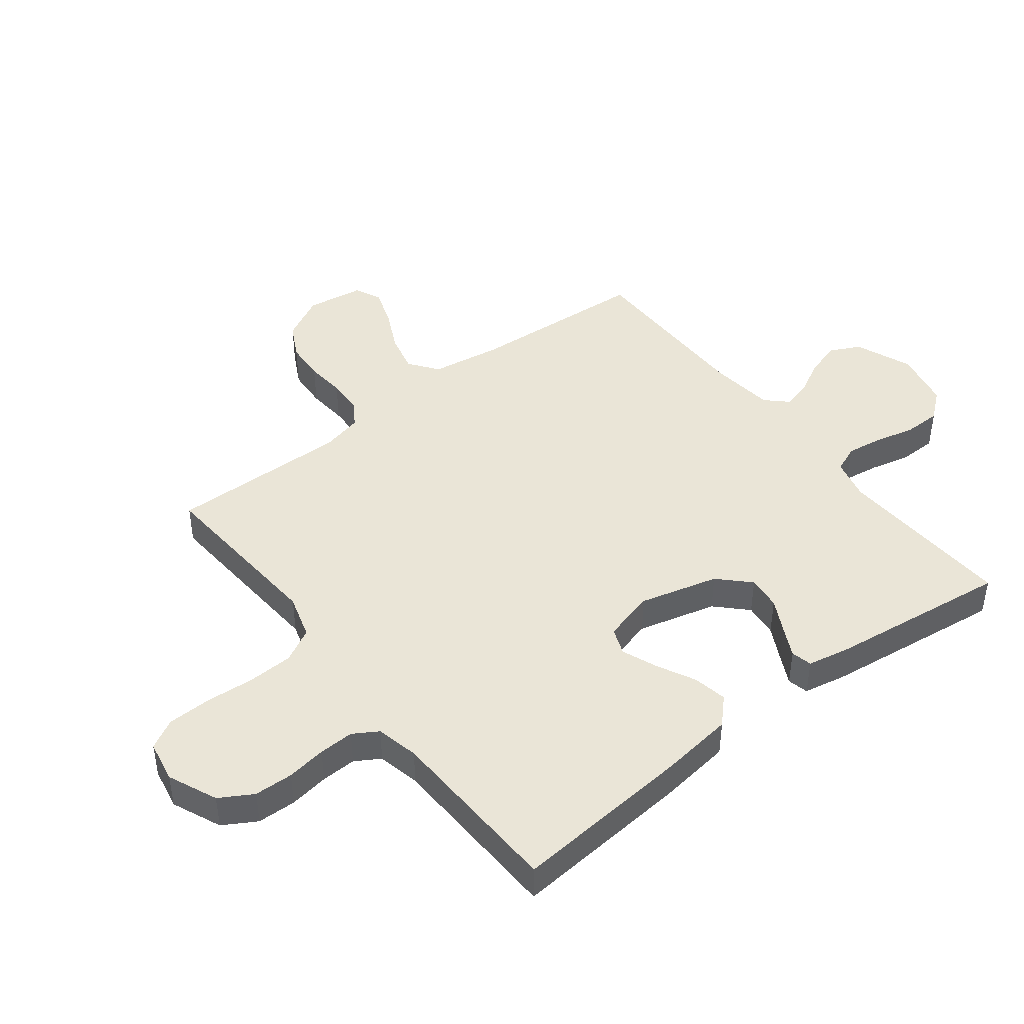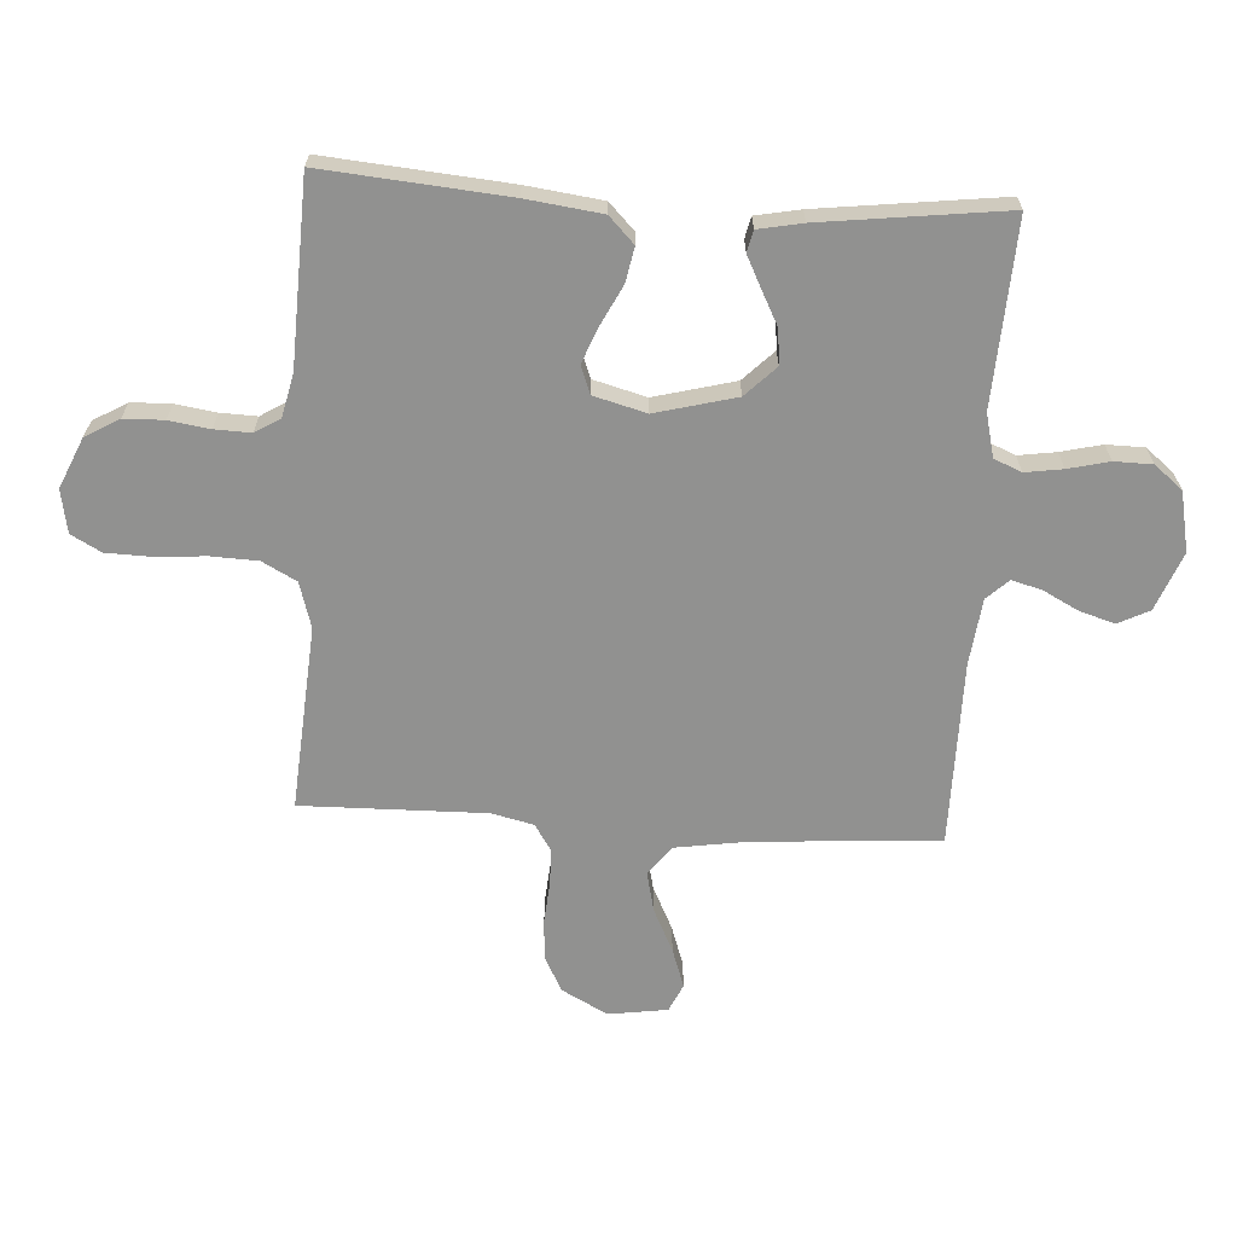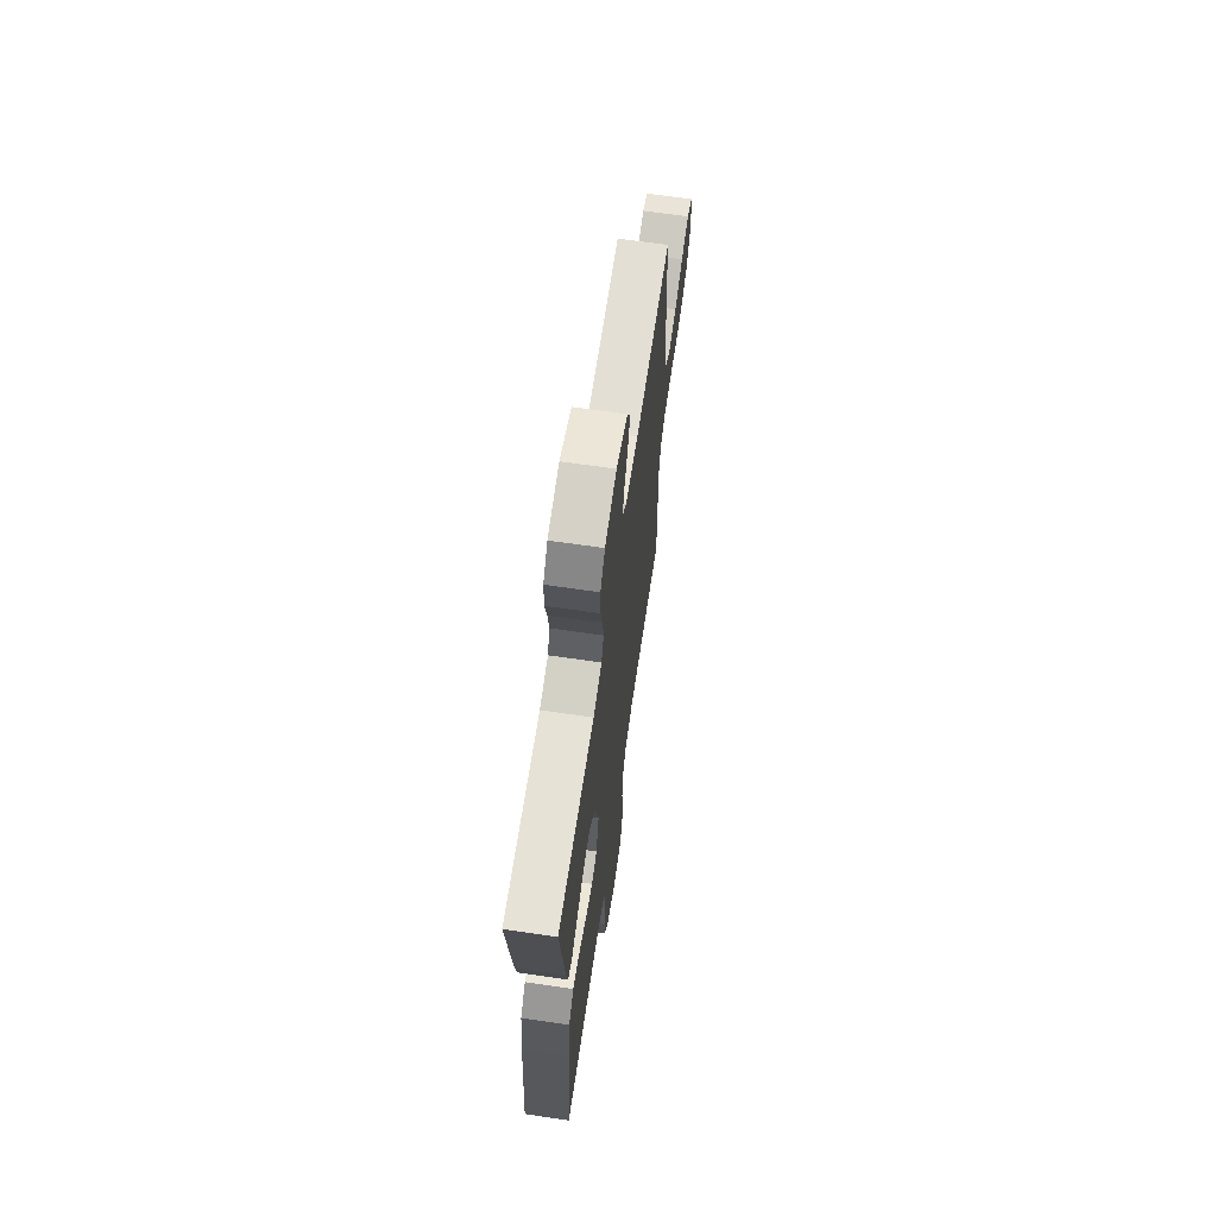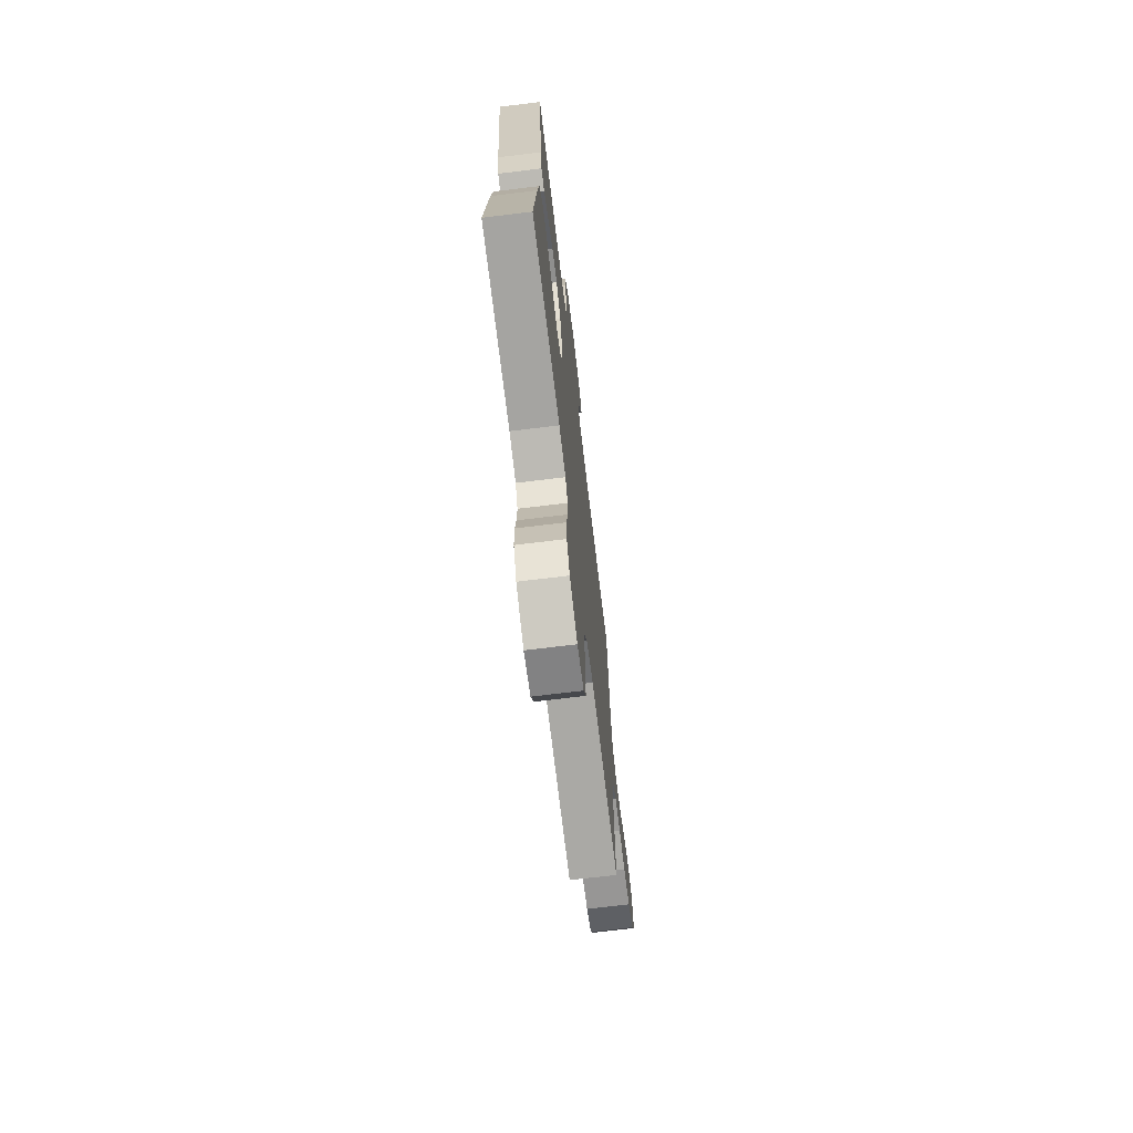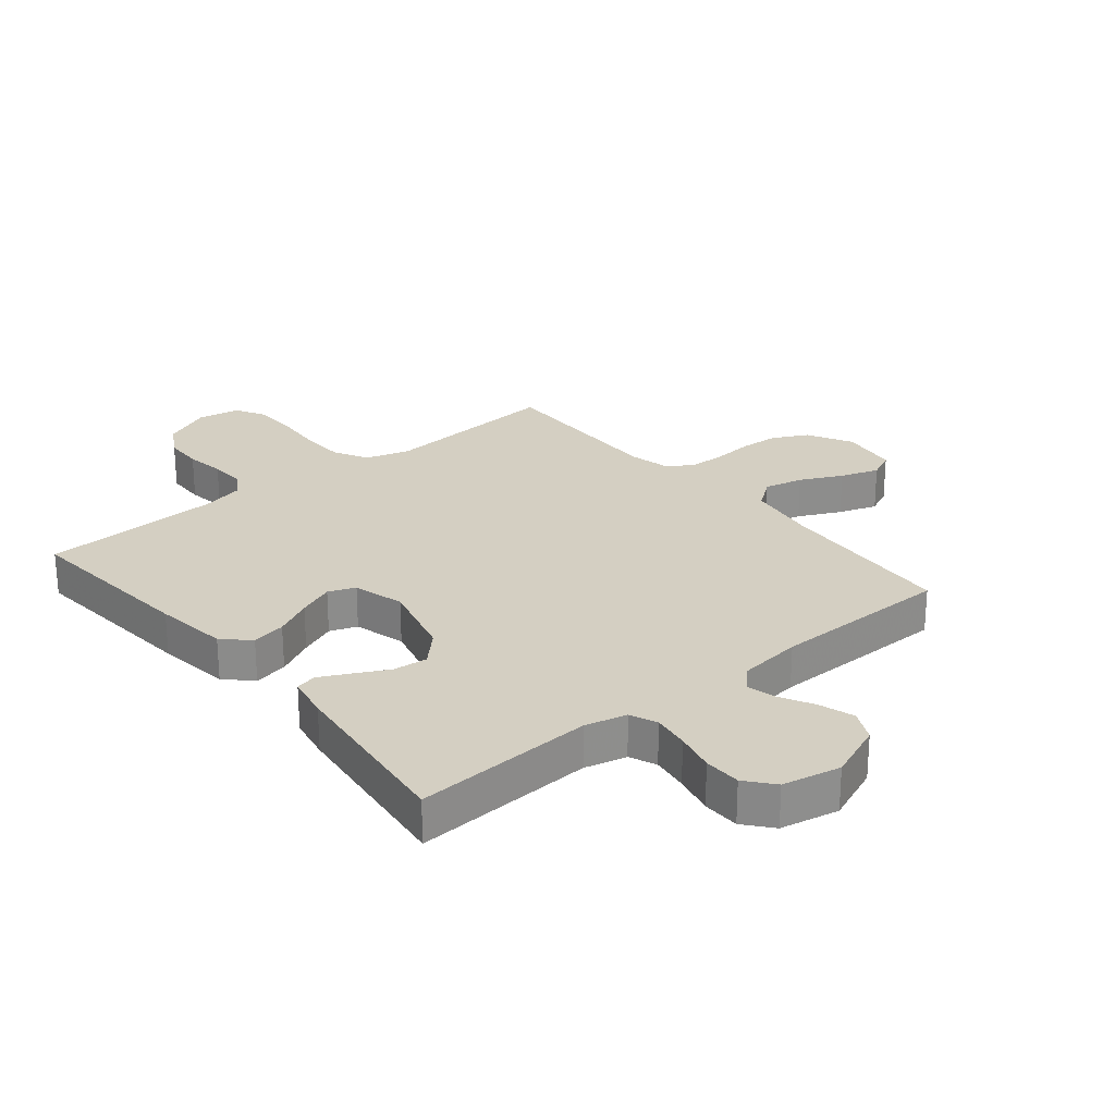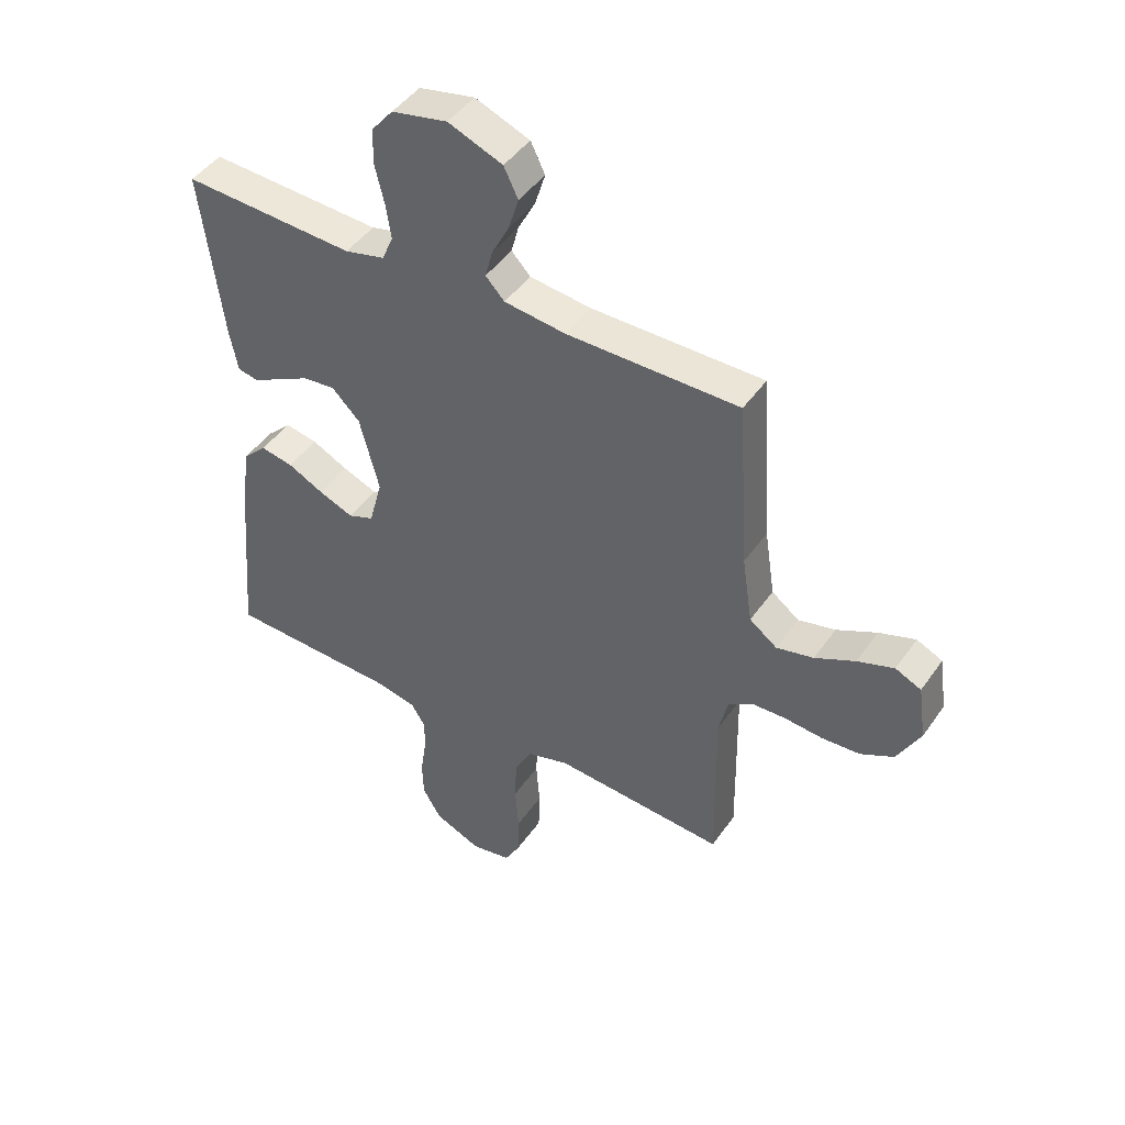
<metadata>
{"format":"obj","ext":"obj","renderer":"f3d","projection":"perspective","resolution":1024,"background":"white","views":[{"elev":44.4,"azim":-127.7,"up":"+Y"},{"elev":-65.9,"azim":-93.5,"up":"+Y"},{"elev":66.5,"azim":-81.7,"up":"+Z"},{"elev":-71.2,"azim":-83.1,"up":"+Z"},{"elev":25.6,"azim":-39.6,"up":"+Y"},{"elev":45.4,"azim":32.7,"up":"+Z"}]}
</metadata>
<code>
v 0.5 0.07 -0.5
v 0.2 0.07 -0.478
v 0.126 0.07 -0.5
v 0.096 0.07 -0.556
v 0.093 0.07 -0.632
v 0.099 0.07 -0.714
v 0.097 0.07 -0.787
v 0.07 0.07 -0.836
v 0 0.07 -0.849
v -0.082 0.07 -0.813
v -0.114 0.07 -0.758
v -0.116 0.07 -0.693
v -0.106 0.07 -0.627
v -0.104 0.07 -0.568
v -0.129 0.07 -0.527
v -0.2 0.07 -0.511
v -0.5 0.07 -0.5
v -0.474 0.07 -0.2
v -0.458 0.07 -0.077
v -0.416 0.07 -0.036
v -0.359 0.07 -0.047
v -0.296 0.07 -0.079
v -0.236 0.07 -0.103
v -0.191 0.07 -0.086
v -0.168 0.07 0
v -0.202 0.07 0.131
v -0.251 0.07 0.18
v -0.308 0.07 0.174
v -0.364 0.07 0.145
v -0.414 0.07 0.12
v -0.449 0.07 0.128
v -0.463 0.07 0.2
v -0.5 0.07 0.5
v -0.2 0.07 0.484
v -0.13 0.07 0.501
v -0.111 0.07 0.546
v -0.12 0.07 0.607
v -0.136 0.07 0.674
v -0.135 0.07 0.736
v -0.097 0.07 0.782
v 0 0.07 0.802
v 0.095 0.07 0.764
v 0.12 0.07 0.713
v 0.102 0.07 0.655
v 0.072 0.07 0.598
v 0.059 0.07 0.549
v 0.092 0.07 0.514
v 0.2 0.07 0.501
v 0.5 0.07 0.5
v 0.52 0.07 0.2
v 0.538 0.07 0.082
v 0.586 0.07 0.046
v 0.651 0.07 0.061
v 0.721 0.07 0.095
v 0.785 0.07 0.117
v 0.83 0.07 0.096
v 0.844 0.07 0
v 0.804 0.07 -0.075
v 0.746 0.07 -0.105
v 0.679 0.07 -0.109
v 0.612 0.07 -0.103
v 0.553 0.07 -0.105
v 0.511 0.07 -0.132
v 0.495 0.07 -0.2
v 0.5 0 -0.5
v 0.2 0 -0.478
v 0.126 0 -0.5
v 0.096 0 -0.556
v 0.093 0 -0.632
v 0.099 0 -0.714
v 0.097 0 -0.787
v 0.07 0 -0.836
v 0 0 -0.849
v -0.082 0 -0.813
v -0.114 0 -0.758
v -0.116 0 -0.693
v -0.106 0 -0.627
v -0.104 0 -0.568
v -0.129 0 -0.527
v -0.2 0 -0.511
v -0.5 0 -0.5
v -0.474 0 -0.2
v -0.458 0 -0.077
v -0.416 0 -0.036
v -0.359 0 -0.047
v -0.296 0 -0.079
v -0.236 0 -0.103
v -0.191 0 -0.086
v -0.168 0 0
v -0.202 0 0.131
v -0.251 0 0.18
v -0.308 0 0.174
v -0.364 0 0.145
v -0.414 0 0.12
v -0.449 0 0.128
v -0.463 0 0.2
v -0.5 0 0.5
v -0.2 0 0.484
v -0.13 0 0.501
v -0.111 0 0.546
v -0.12 0 0.607
v -0.136 0 0.674
v -0.135 0 0.736
v -0.097 0 0.782
v 0 0 0.802
v 0.095 0 0.764
v 0.12 0 0.713
v 0.102 0 0.655
v 0.072 0 0.598
v 0.059 0 0.549
v 0.092 0 0.514
v 0.2 0 0.501
v 0.5 0 0.5
v 0.52 0 0.2
v 0.538 0 0.082
v 0.586 0 0.046
v 0.651 0 0.061
v 0.721 0 0.095
v 0.785 0 0.117
v 0.83 0 0.096
v 0.844 0 0
v 0.804 0 -0.075
v 0.746 0 -0.105
v 0.679 0 -0.109
v 0.612 0 -0.103
v 0.553 0 -0.105
v 0.511 0 -0.132
v 0.495 0 -0.2
f 59 60 61
f 58 59 61
f 57 58 61
f 56 57 61
f 55 56 61
f 54 55 61
f 53 54 61
f 52 53 61 62
f 51 52 62 63
f 48 49 50
f 51 63 64
f 50 51 64
f 48 50 64
f 47 48 64
f 43 44 45
f 42 43 45
f 41 42 45
f 40 41 45
f 39 40 45
f 38 39 45
f 37 38 45
f 36 37 45 46
f 64 1 2
f 47 64 2
f 46 47 2
f 36 46 2
f 35 36 2
f 32 33 34
f 31 32 34
f 30 31 34
f 29 30 34
f 28 29 34
f 20 21 22
f 19 20 22
f 18 19 22
f 17 18 22
f 16 17 22
f 15 16 22 23
f 14 15 23 24
f 11 12 13
f 10 11 13
f 9 10 13
f 8 9 13
f 7 8 13
f 6 7 13
f 5 6 13
f 4 5 13 14
f 14 24 25
f 4 14 25
f 3 4 25
f 27 28 34 35
f 26 27 35
f 25 26 35
f 3 25 35
f 2 3 35
f 125 124 123
f 125 123 122
f 125 122 121
f 125 121 120
f 125 120 119
f 125 119 118
f 125 118 117
f 126 125 117 116
f 127 126 116 115
f 114 113 112
f 128 127 115
f 128 115 114
f 128 114 112
f 128 112 111
f 109 108 107
f 109 107 106
f 109 106 105
f 109 105 104
f 109 104 103
f 109 103 102
f 109 102 101
f 110 109 101 100
f 66 65 128
f 66 128 111
f 66 111 110
f 66 110 100
f 66 100 99
f 98 97 96
f 98 96 95
f 98 95 94
f 98 94 93
f 98 93 92
f 86 85 84
f 86 84 83
f 86 83 82
f 86 82 81
f 86 81 80
f 87 86 80 79
f 88 87 79 78
f 77 76 75
f 77 75 74
f 77 74 73
f 77 73 72
f 77 72 71
f 77 71 70
f 77 70 69
f 78 77 69 68
f 89 88 78
f 89 78 68
f 89 68 67
f 99 98 92 91
f 99 91 90
f 99 90 89
f 99 89 67
f 99 67 66
f 1 65 66 2
f 2 66 67 3
f 3 67 68 4
f 4 68 69 5
f 5 69 70 6
f 6 70 71 7
f 7 71 72 8
f 8 72 73 9
f 9 73 74 10
f 10 74 75 11
f 11 75 76 12
f 12 76 77 13
f 13 77 78 14
f 14 78 79 15
f 15 79 80 16
f 16 80 81 17
f 17 81 82 18
f 18 82 83 19
f 19 83 84 20
f 20 84 85 21
f 21 85 86 22
f 22 86 87 23
f 23 87 88 24
f 24 88 89 25
f 25 89 90 26
f 26 90 91 27
f 27 91 92 28
f 28 92 93 29
f 29 93 94 30
f 30 94 95 31
f 31 95 96 32
f 32 96 97 33
f 33 97 98 34
f 34 98 99 35
f 35 99 100 36
f 36 100 101 37
f 37 101 102 38
f 38 102 103 39
f 39 103 104 40
f 40 104 105 41
f 41 105 106 42
f 42 106 107 43
f 43 107 108 44
f 44 108 109 45
f 45 109 110 46
f 46 110 111 47
f 47 111 112 48
f 48 112 113 49
f 49 113 114 50
f 50 114 115 51
f 51 115 116 52
f 52 116 117 53
f 53 117 118 54
f 54 118 119 55
f 55 119 120 56
f 56 120 121 57
f 57 121 122 58
f 58 122 123 59
f 59 123 124 60
f 60 124 125 61
f 61 125 126 62
f 62 126 127 63
f 63 127 128 64
f 64 128 65 1

</code>
